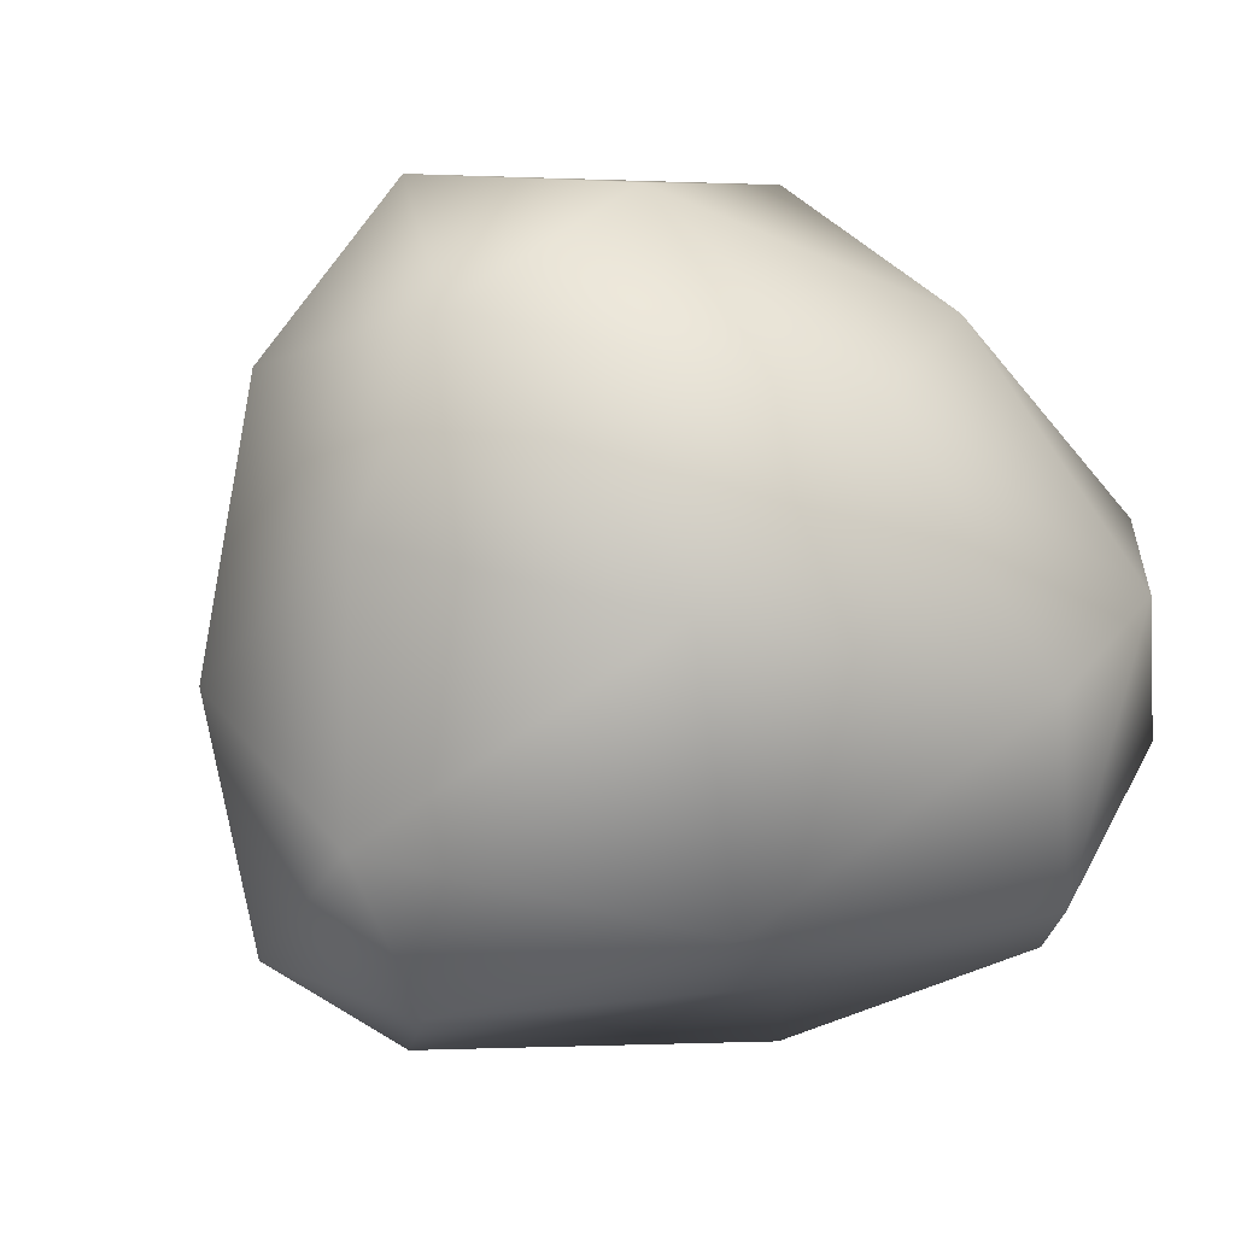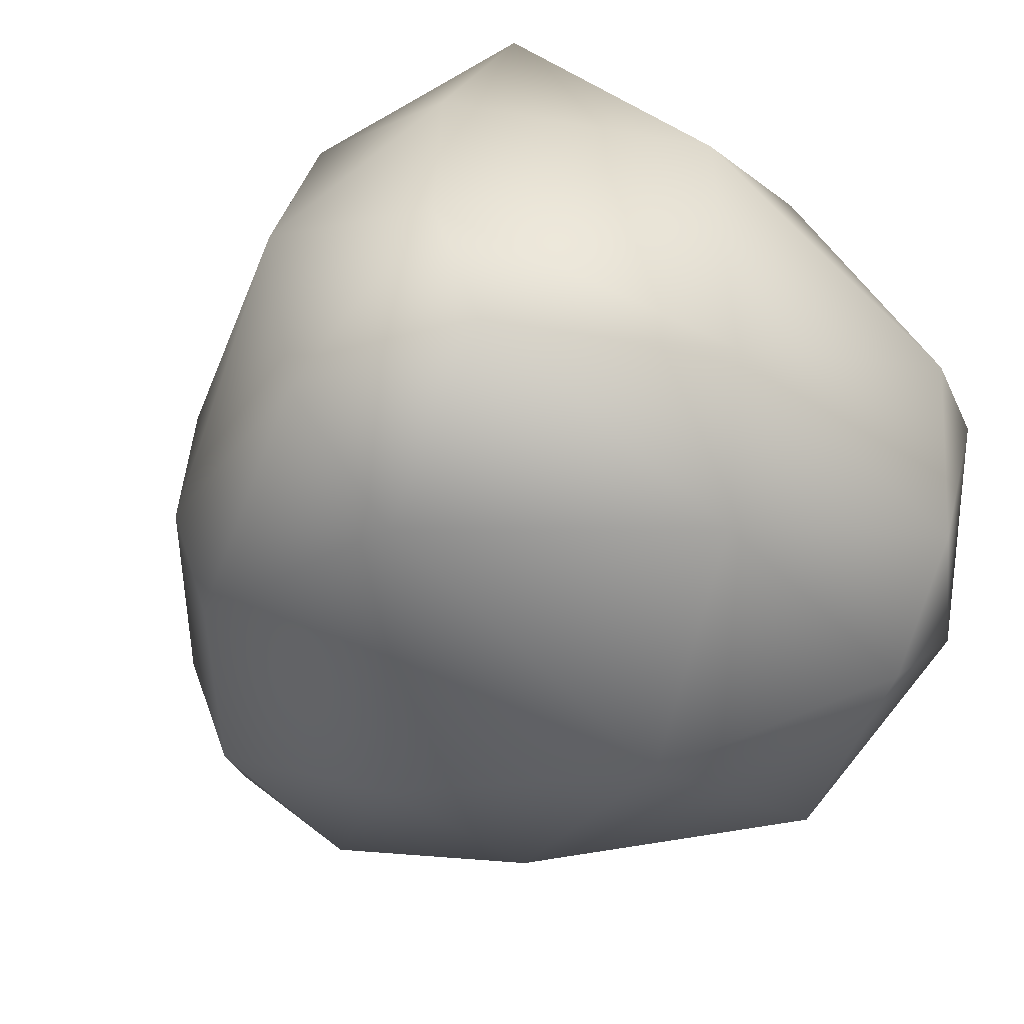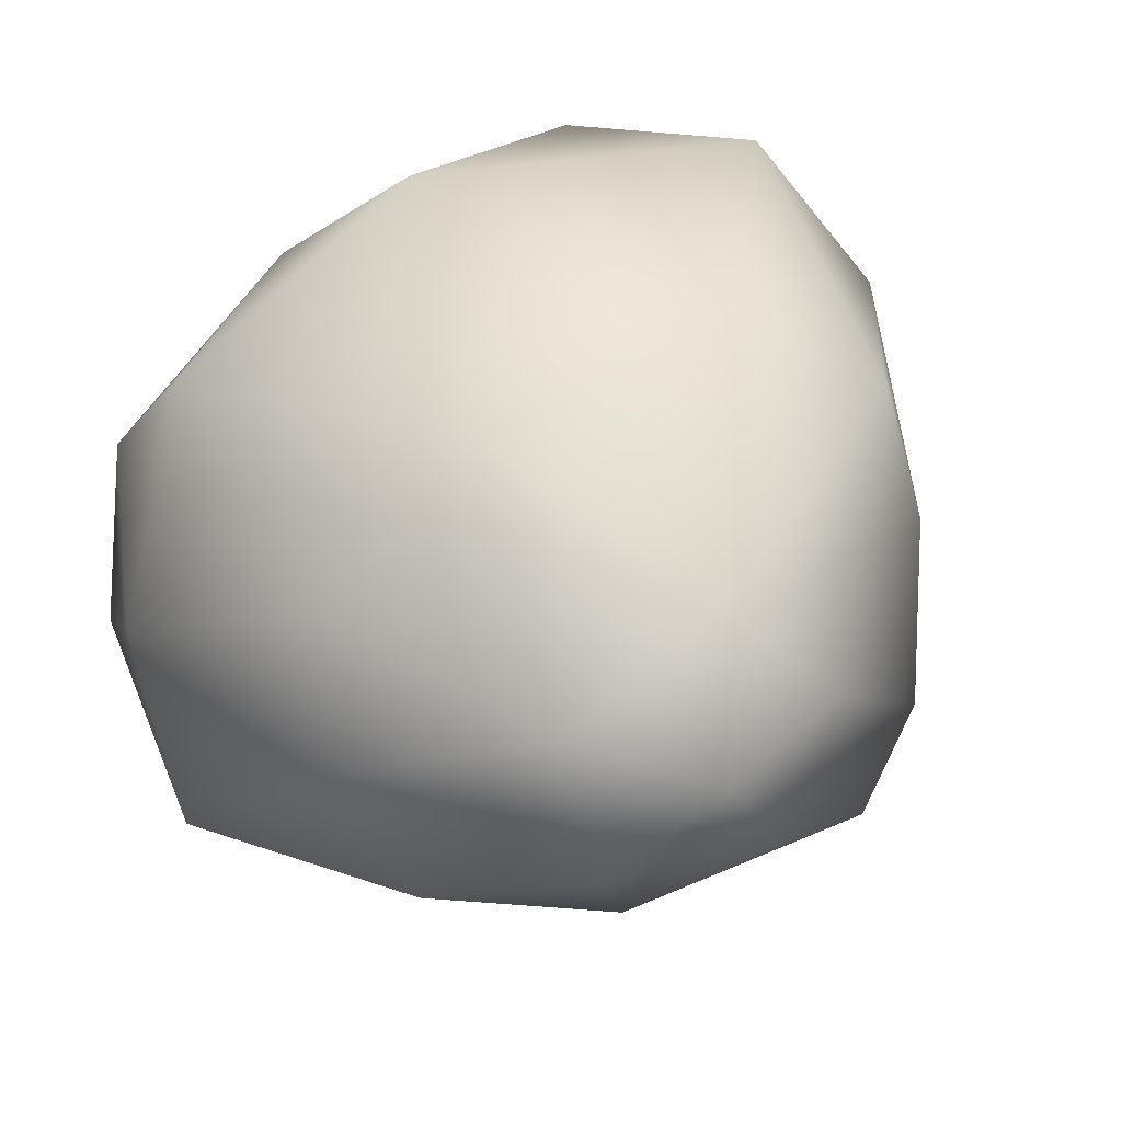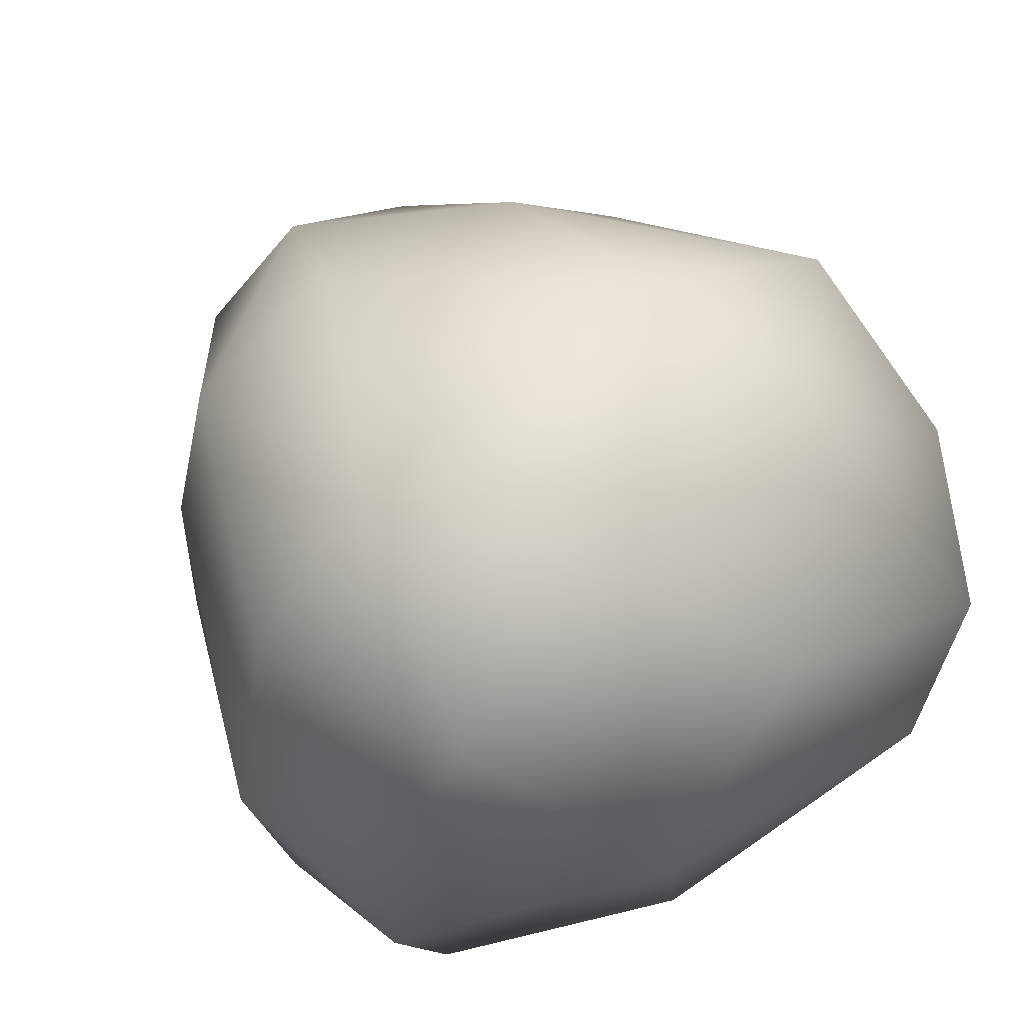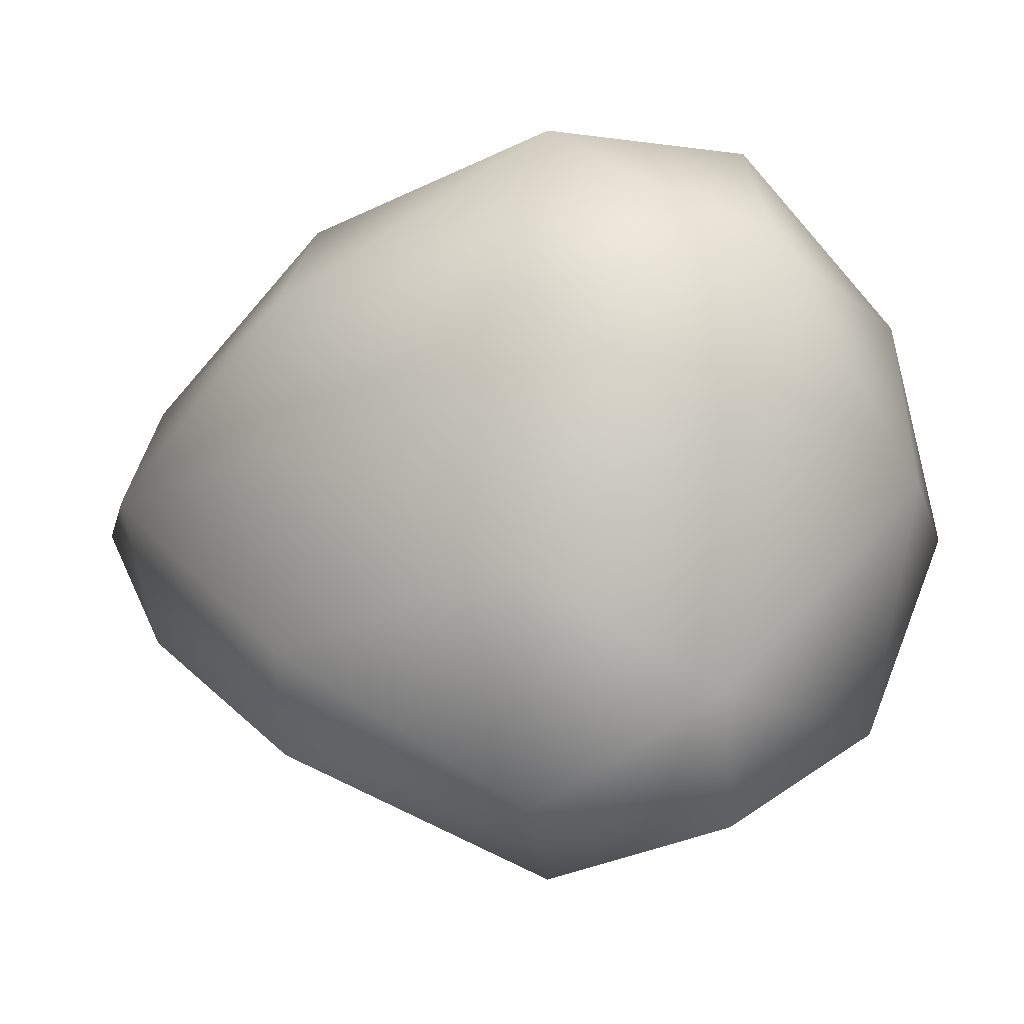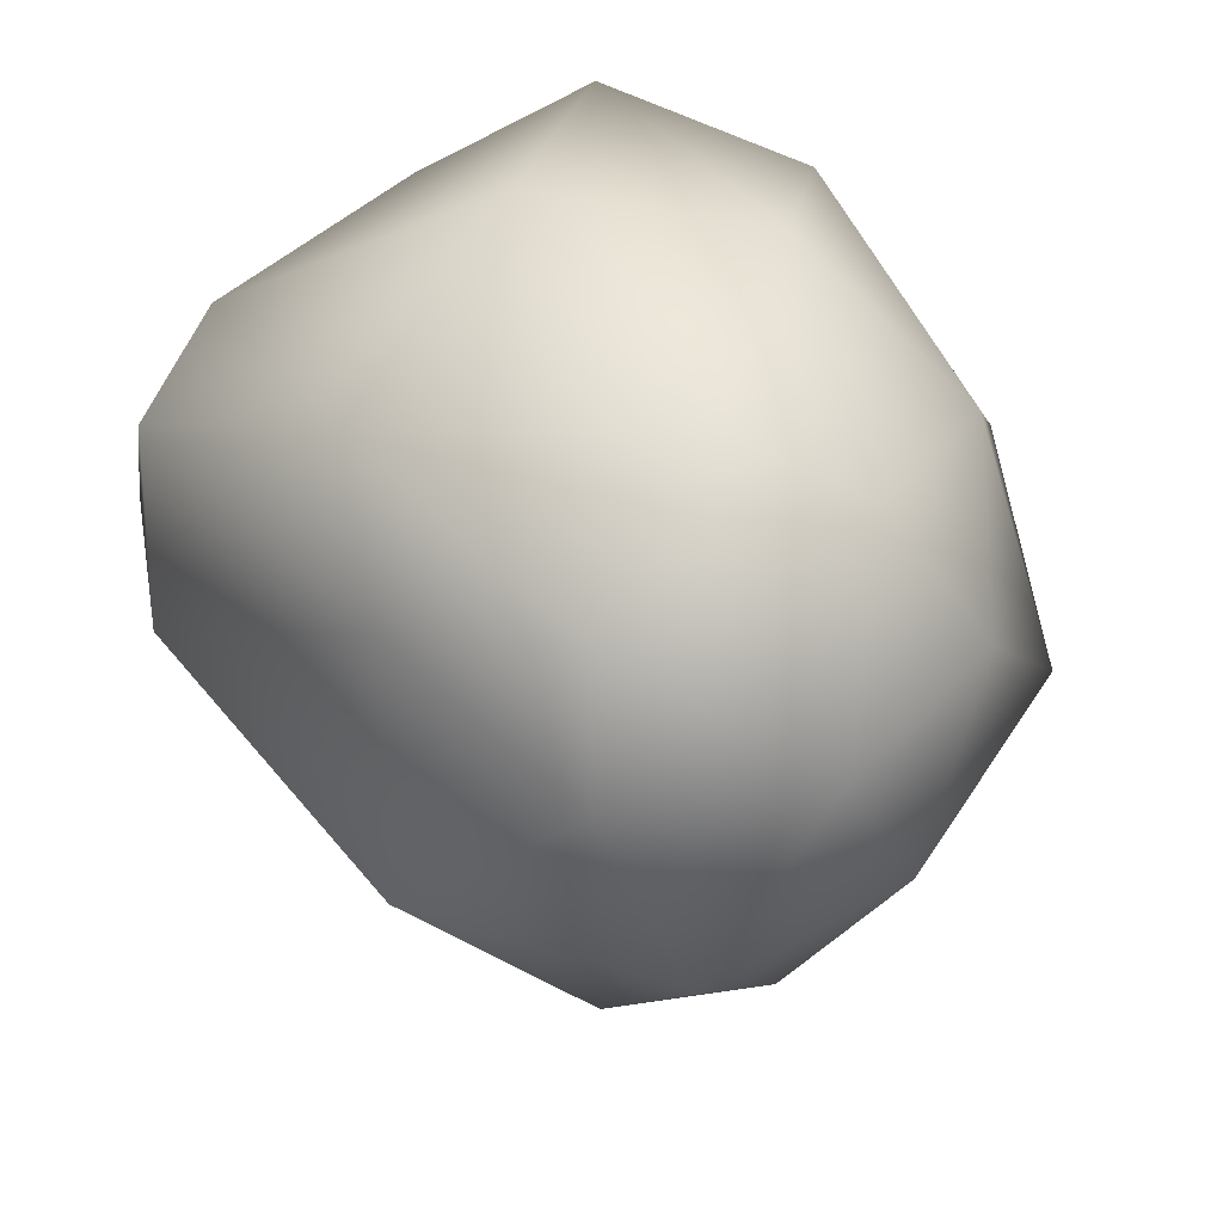
<metadata>
{"format":"obj","ext":"obj","renderer":"f3d","projection":"perspective","resolution":1024,"background":"white","views":[{"elev":4.5,"azim":152.2,"up":"+Z"},{"elev":-56.1,"azim":133.7,"up":"+Z"},{"elev":22.1,"azim":-23.0,"up":"+Z"},{"elev":58.3,"azim":140.0,"up":"+Z"},{"elev":2.2,"azim":98.2,"up":"+Z"},{"elev":55.4,"azim":-133.2,"up":"+Y"}]}
</metadata>
<code>
o Floating_Island_3_Asteroid_Asteroid_highpoly_Icosphere.003
v -6.223 -2.776 -0.1436
v -5.52 -2.505 0.08215
v -6.089 -2.415 0.5916
v -4.46 -1.356 0.3988
v -4.437 -1.356 -0.6516
v -6.924 -2.437 0.08501
v -6.708 -2.38 -0.7376
v -5.739 -2.352 -0.7393
v -5.567 -1.356 1.623
v -4.722 -1.407 1.176
v -7.694 -1.356 0.4057
v -6.91 -1.356 1.18
v -7.247 -1.375 -1.201
v -7.759 -1.375 -0.4469
v -4.725 -1.356 -1.246
v -6.132 -1.375 -1.526
v -6.88 2.159 -0.1647
v -5.142 2.022 0.2187
v -6.109 1.87 1.084
v -4.047 1.061 0.5062
v -4.019 1.061 -0.793
v -7.527 1.907 0.2236
v -7.159 1.81 -1.173
v -5.514 1.763 -1.176
v -3.752 0.06803 -0.1696
v -5.416 1.061 2.02
v -4.371 1.291 1.467
v -4.74 0.06803 2.093
v -8.047 1.061 0.5147
v -7.077 1.061 1.472
v -7.959 0.06803 1.184
v -7.494 1.148 -1.473
v -8.128 1.148 -0.5399
v -8.041 0.06803 -1.312
v -4.375 1.061 -1.529
v -6.114 1.148 -1.53
v -4.748 0.06803 -1.891
v -4.015 0.06803 1.227
v -6.706 0.06803 2.096
v -8.3 0.06803 -0.1599
v -6.713 0.06803 -2.046
v -4.02 0.06803 -1.411
f 1 2 3
f 4 2 5
f 1 3 6
f 1 6 7
f 1 7 8
f 8 16 15
f 8 7 16
f 7 13 16
f 7 14 13
f 7 6 14
f 6 11 14
f 6 12 11
f 6 3 12
f 3 9 12
f 5 8 15
f 5 2 8
f 2 1 8
f 3 10 9
f 3 2 10
f 2 4 10
f 17 19 18
f 20 21 18
f 17 22 19
f 17 23 22
f 17 24 23
f 20 25 21
f 26 28 27
f 29 31 30
f 32 34 33
f 35 37 36
f 20 38 25
f 26 39 28
f 29 40 31
f 32 41 34
f 35 42 37
f 37 41 36
f 36 41 32
f 34 40 33
f 33 40 29
f 31 39 30
f 30 39 26
f 28 38 27
f 27 38 20
f 25 42 21
f 21 42 35
f 24 35 36
f 24 36 23
f 23 36 32
f 23 32 33
f 23 33 22
f 22 33 29
f 22 29 30
f 22 30 19
f 19 30 26
f 21 35 24
f 21 24 18
f 18 24 17
f 19 26 27
f 19 27 18
f 18 27 20
f 4 5 25
f 9 10 28
f 11 12 31
f 13 14 34
f 15 16 37
f 4 25 38
f 9 28 39
f 11 31 40
f 13 34 41
f 15 37 42
f 37 16 41
f 16 13 41
f 34 14 40
f 14 11 40
f 31 12 39
f 12 9 39
f 28 10 38
f 10 4 38
f 25 5 42
f 5 15 42

</code>
